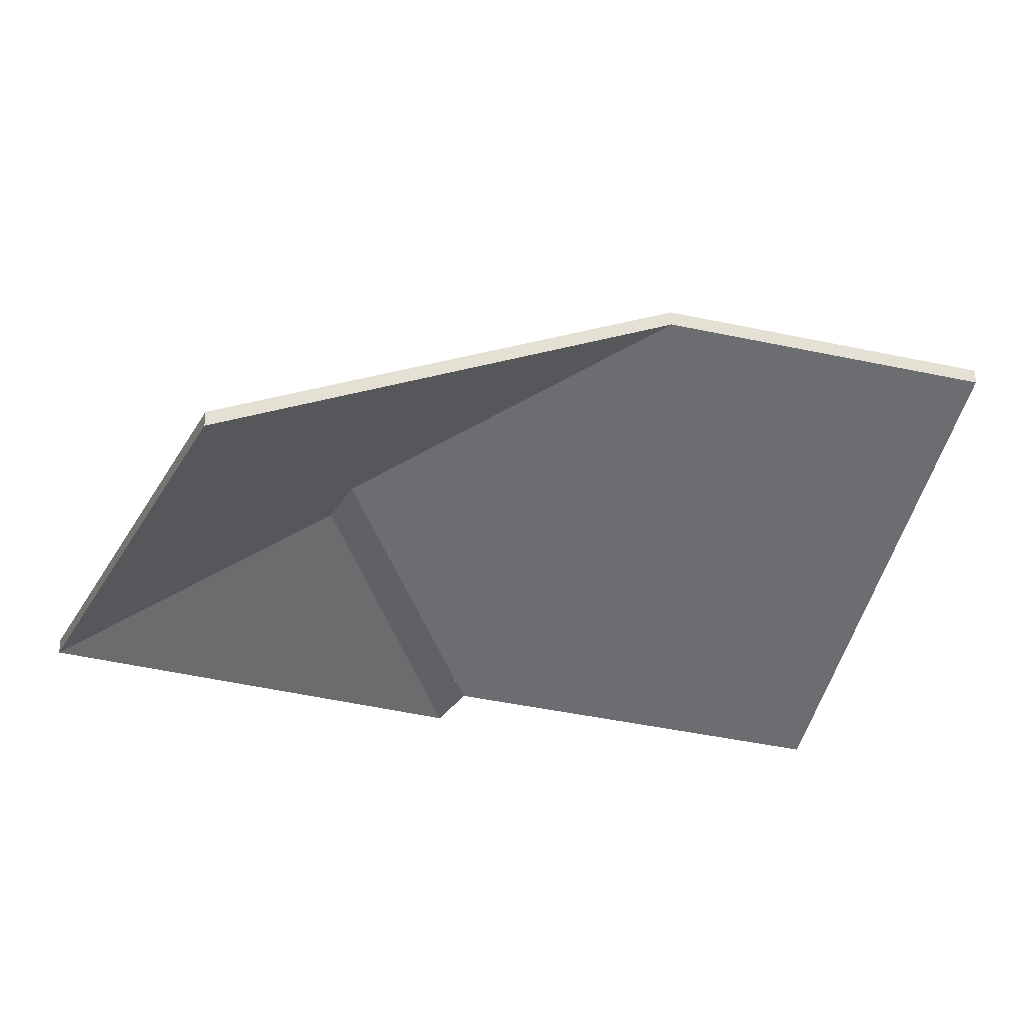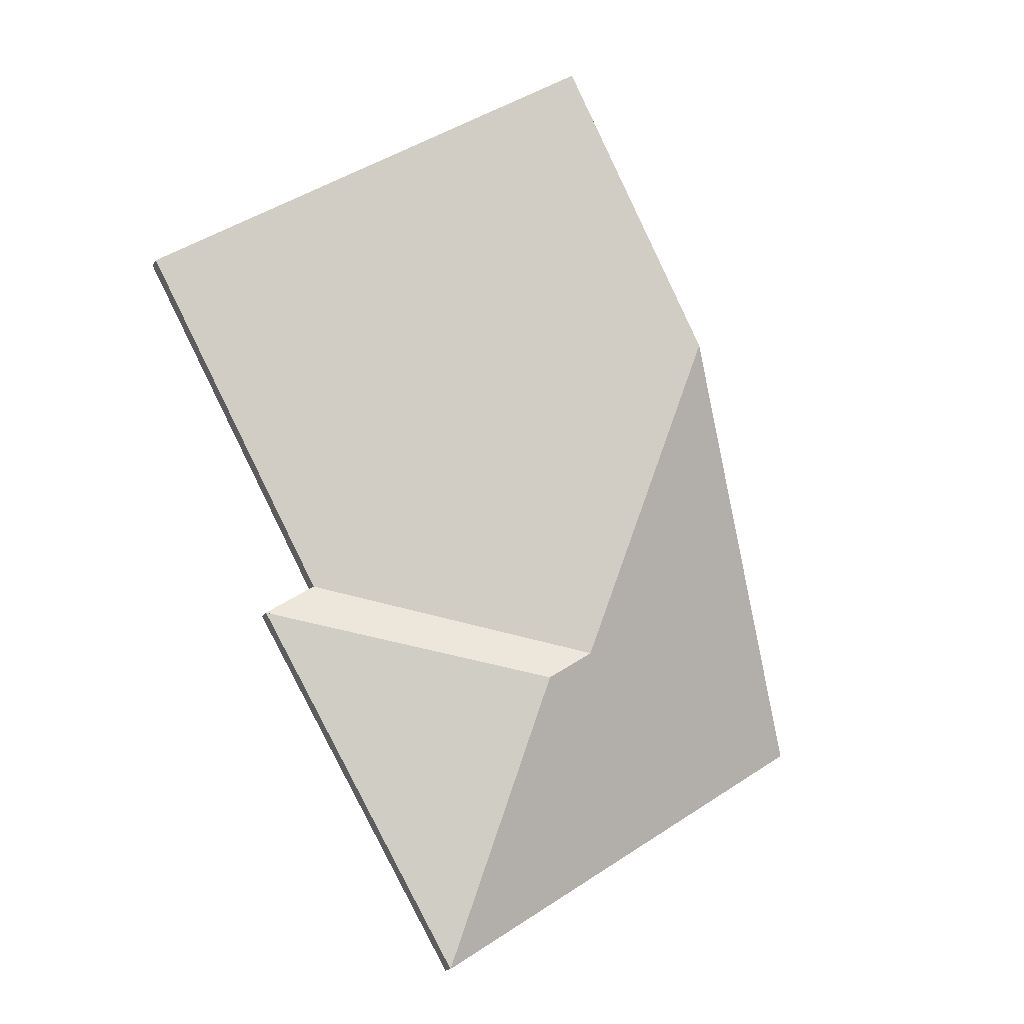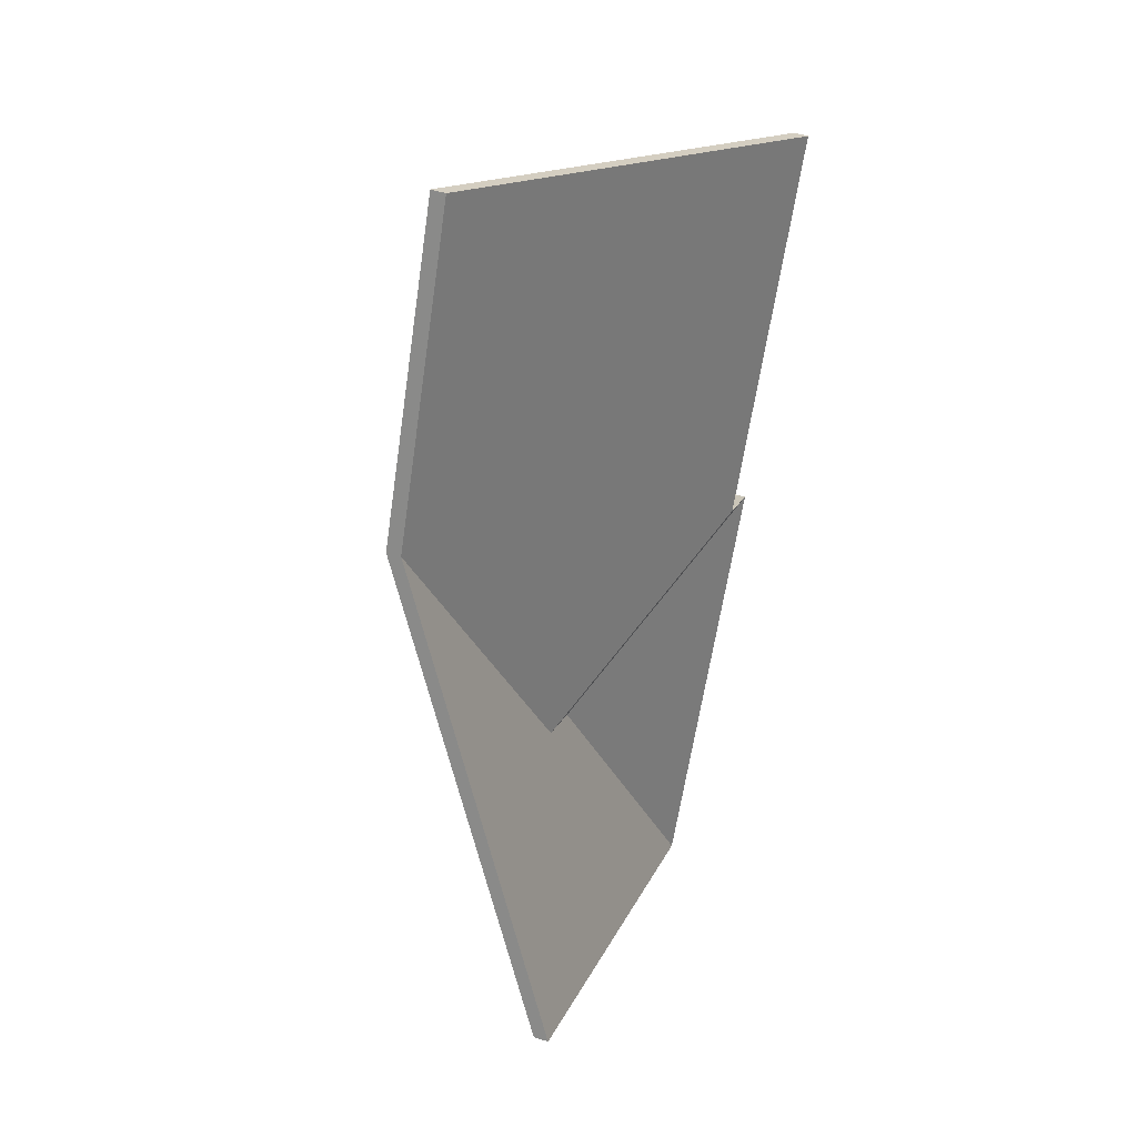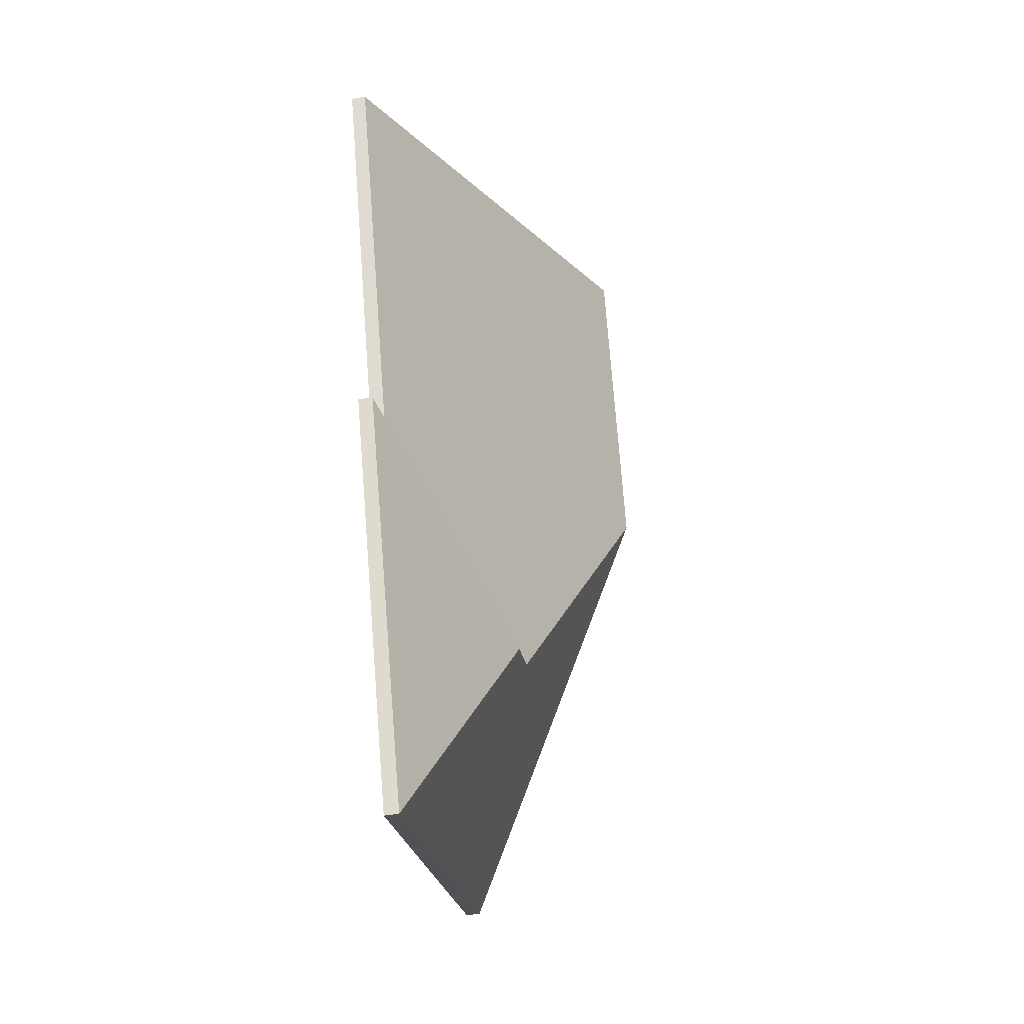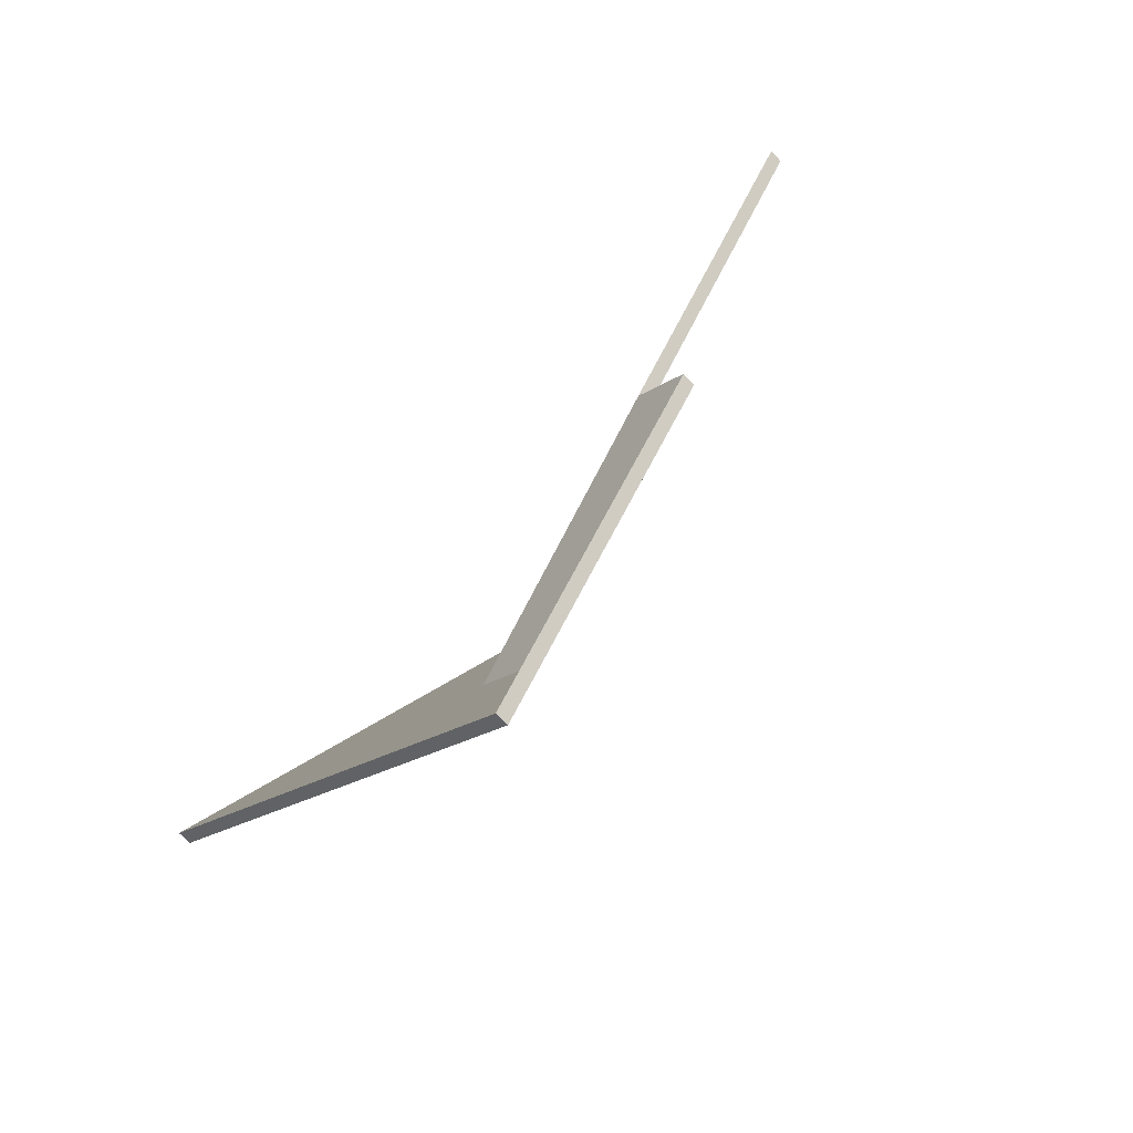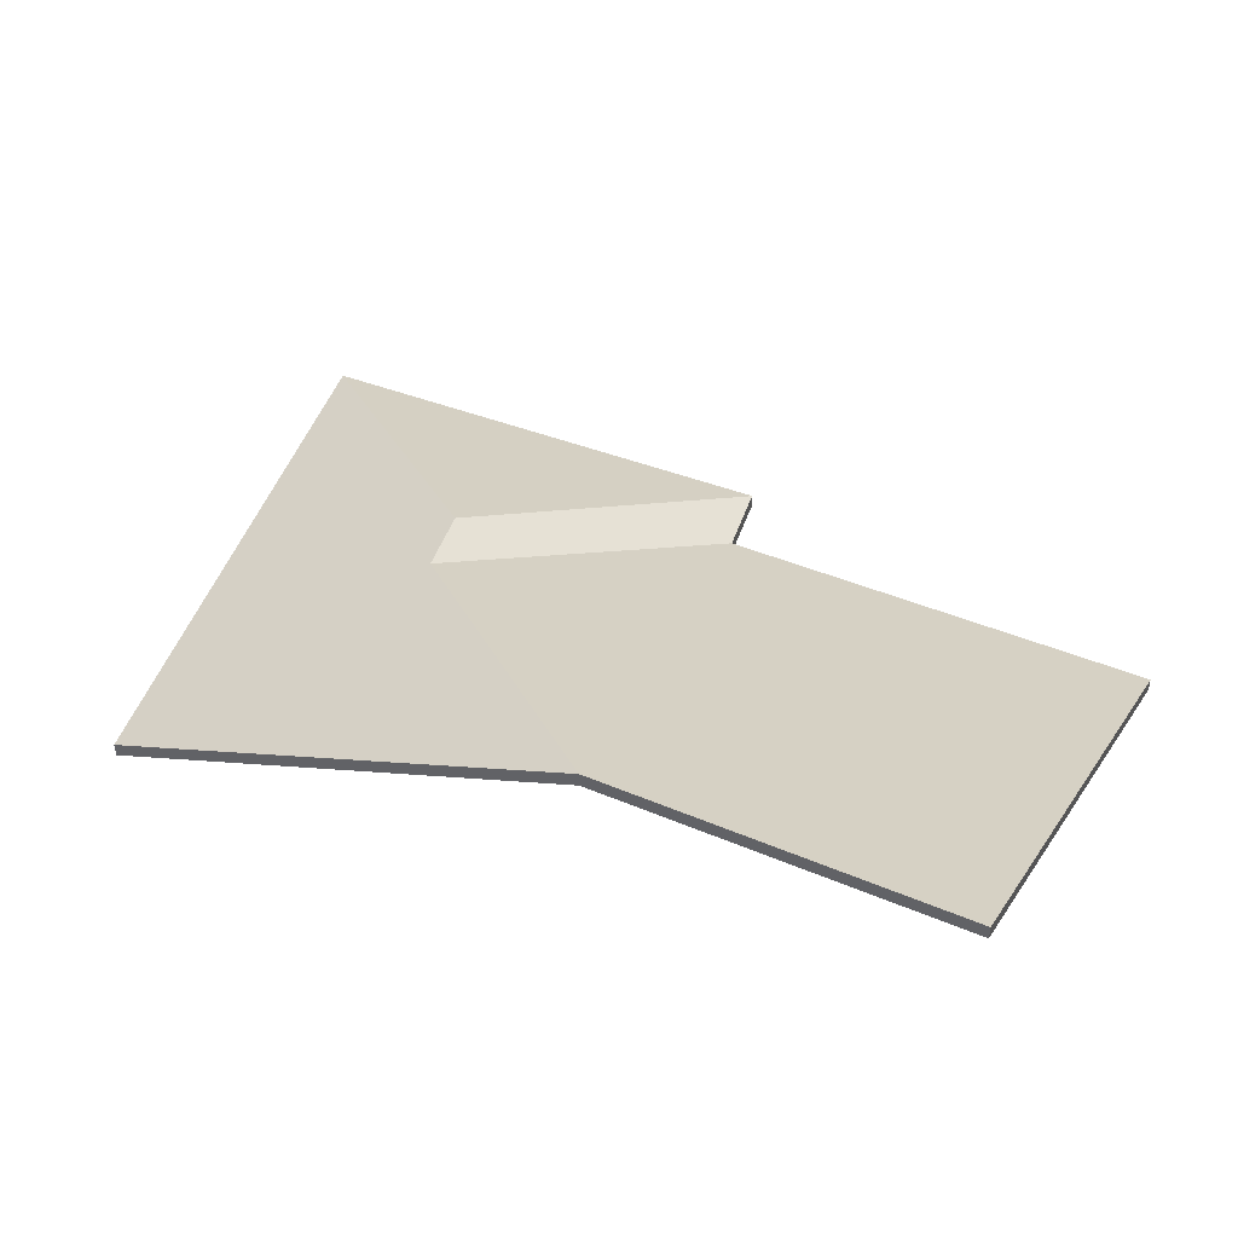
<metadata>
{"format":"obj","ext":"obj","renderer":"f3d","projection":"perspective","resolution":1024,"background":"white","views":[{"elev":-30.0,"azim":-81.8,"up":"+Y"},{"elev":-18.3,"azim":156.4,"up":"+Z"},{"elev":50.9,"azim":-70.7,"up":"+Z"},{"elev":-53.9,"azim":99.3,"up":"+Z"},{"elev":-64.3,"azim":41.9,"up":"+Z"},{"elev":49.0,"azim":-37.1,"up":"+Y"}]}
</metadata>
<code>
v -3.056 -0.06456 4.903
v -3.016 -0.07892 4.913
v -3.016 -0.08098 4.913
v -3.056 -0.06661 4.903
v -3.068 -0.04893 4.95
v -3.056 -0.06456 4.903
v -3.056 -0.06661 4.903
v -3.068 -0.05098 4.95
v -3.046 -0.04834 4.993
v -3.068 -0.04893 4.95
v -3.068 -0.05098 4.95
v -3.046 -0.0504 4.993
v -2.988 -0.07892 4.963
v -3.046 -0.04834 4.993
v -3.046 -0.0504 4.993
v -2.988 -0.08098 4.963
v -3.016 -0.07892 4.913
v -2.988 -0.07892 4.963
v -2.988 -0.08098 4.963
v -3.016 -0.08098 4.913
v -3.046 -0.04834 4.993
v -2.988 -0.07892 4.963
v -3.016 -0.07892 4.913
v -3.056 -0.06456 4.903
v -3.068 -0.04893 4.95
v -3.016 -0.08098 4.913
v -2.988 -0.08098 4.963
v -3.046 -0.0504 4.993
v -3.068 -0.05098 4.95
v -3.056 -0.06661 4.903
v -3.008 -0.07892 4.908
v -3.016 -0.07892 4.913
v -3.016 -0.08098 4.913
v -3.008 -0.08098 4.908
v -3.049 -0.0646 4.898
v -3.008 -0.07892 4.908
v -3.008 -0.08098 4.908
v -3.049 -0.06666 4.898
v -3.056 -0.06456 4.903
v -3.049 -0.0646 4.898
v -3.049 -0.06666 4.898
v -3.056 -0.06661 4.903
v -3.016 -0.07892 4.913
v -3.056 -0.06456 4.903
v -3.056 -0.06661 4.903
v -3.016 -0.08098 4.913
v -3.049 -0.0646 4.898
v -3.056 -0.06456 4.903
v -3.016 -0.07892 4.913
v -3.008 -0.07892 4.908
v -3.016 -0.08098 4.913
v -3.056 -0.06661 4.903
v -3.049 -0.06666 4.898
v -3.008 -0.08098 4.908
v -3.049 -0.0646 4.898
v -3.039 -0.07892 4.855
v -3.039 -0.08098 4.855
v -3.049 -0.06666 4.898
v -3.039 -0.07892 4.855
v -3.008 -0.07892 4.908
v -3.008 -0.08098 4.908
v -3.039 -0.08098 4.855
v -3.008 -0.07892 4.908
v -3.049 -0.0646 4.898
v -3.049 -0.06666 4.898
v -3.008 -0.08098 4.908
v -3.039 -0.07892 4.855
v -3.049 -0.0646 4.898
v -3.008 -0.07892 4.908
v -3.008 -0.08098 4.908
v -3.049 -0.06666 4.898
v -3.039 -0.08098 4.855
v -3.068 -0.04893 4.95
v -3.098 -0.07892 4.893
v -3.098 -0.08098 4.893
v -3.068 -0.05098 4.95
v -3.056 -0.06456 4.903
v -3.068 -0.04893 4.95
v -3.068 -0.05098 4.95
v -3.056 -0.06661 4.903
v -3.049 -0.0646 4.898
v -3.056 -0.06456 4.903
v -3.056 -0.06661 4.903
v -3.049 -0.06666 4.898
v -3.098 -0.07892 4.893
v -3.039 -0.07892 4.855
v -3.039 -0.08098 4.855
v -3.098 -0.08098 4.893
v -3.039 -0.07892 4.855
v -3.049 -0.0646 4.898
v -3.049 -0.06666 4.898
v -3.039 -0.08098 4.855
v -3.098 -0.07892 4.893
v -3.068 -0.04893 4.95
v -3.056 -0.06456 4.903
v -3.049 -0.0646 4.898
v -3.039 -0.07892 4.855
v -3.039 -0.08098 4.855
v -3.049 -0.06666 4.898
v -3.098 -0.08098 4.893
v -3.056 -0.06661 4.903
v -3.068 -0.05098 4.95
f 1 2 3
f 1 3 4
f 5 6 7
f 5 7 8
f 9 10 11
f 9 11 12
f 13 14 15
f 13 15 16
f 17 18 19
f 17 19 20
f 21 22 23
f 21 23 24
f 21 24 25
f 26 27 28
f 26 28 29
f 26 29 30
f 31 32 33
f 31 33 34
f 35 36 37
f 35 37 38
f 39 40 41
f 39 41 42
f 43 44 45
f 43 45 46
f 47 48 49
f 47 49 50
f 51 52 53
f 51 53 54
f 55 56 57
f 55 57 58
f 59 60 61
f 59 61 62
f 63 64 65
f 63 65 66
f 67 68 69
f 70 71 72
f 73 74 75
f 73 75 76
f 77 78 79
f 77 79 80
f 81 82 83
f 81 83 84
f 85 86 87
f 85 87 88
f 89 90 91
f 89 91 92
f 93 94 95
f 93 95 96
f 93 96 97
f 98 99 100
f 100 99 101
f 100 101 102

</code>
